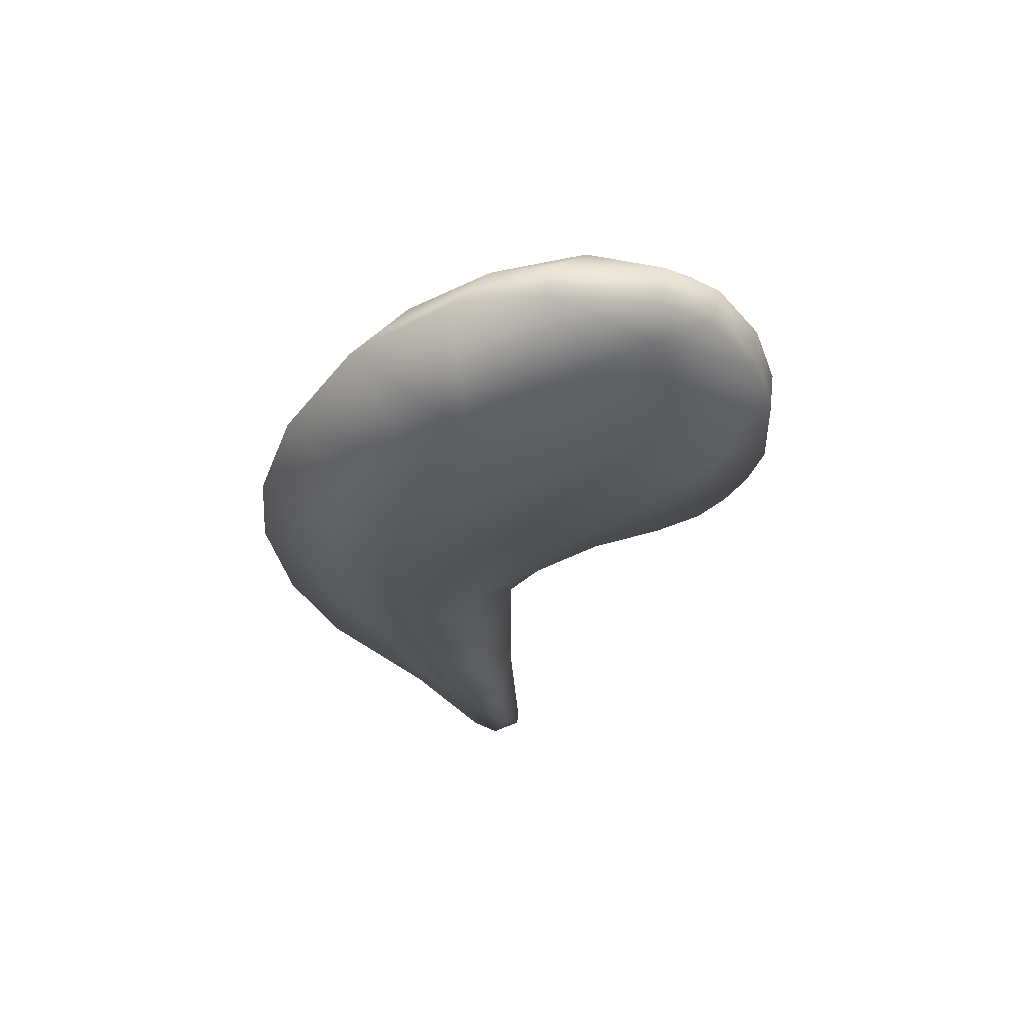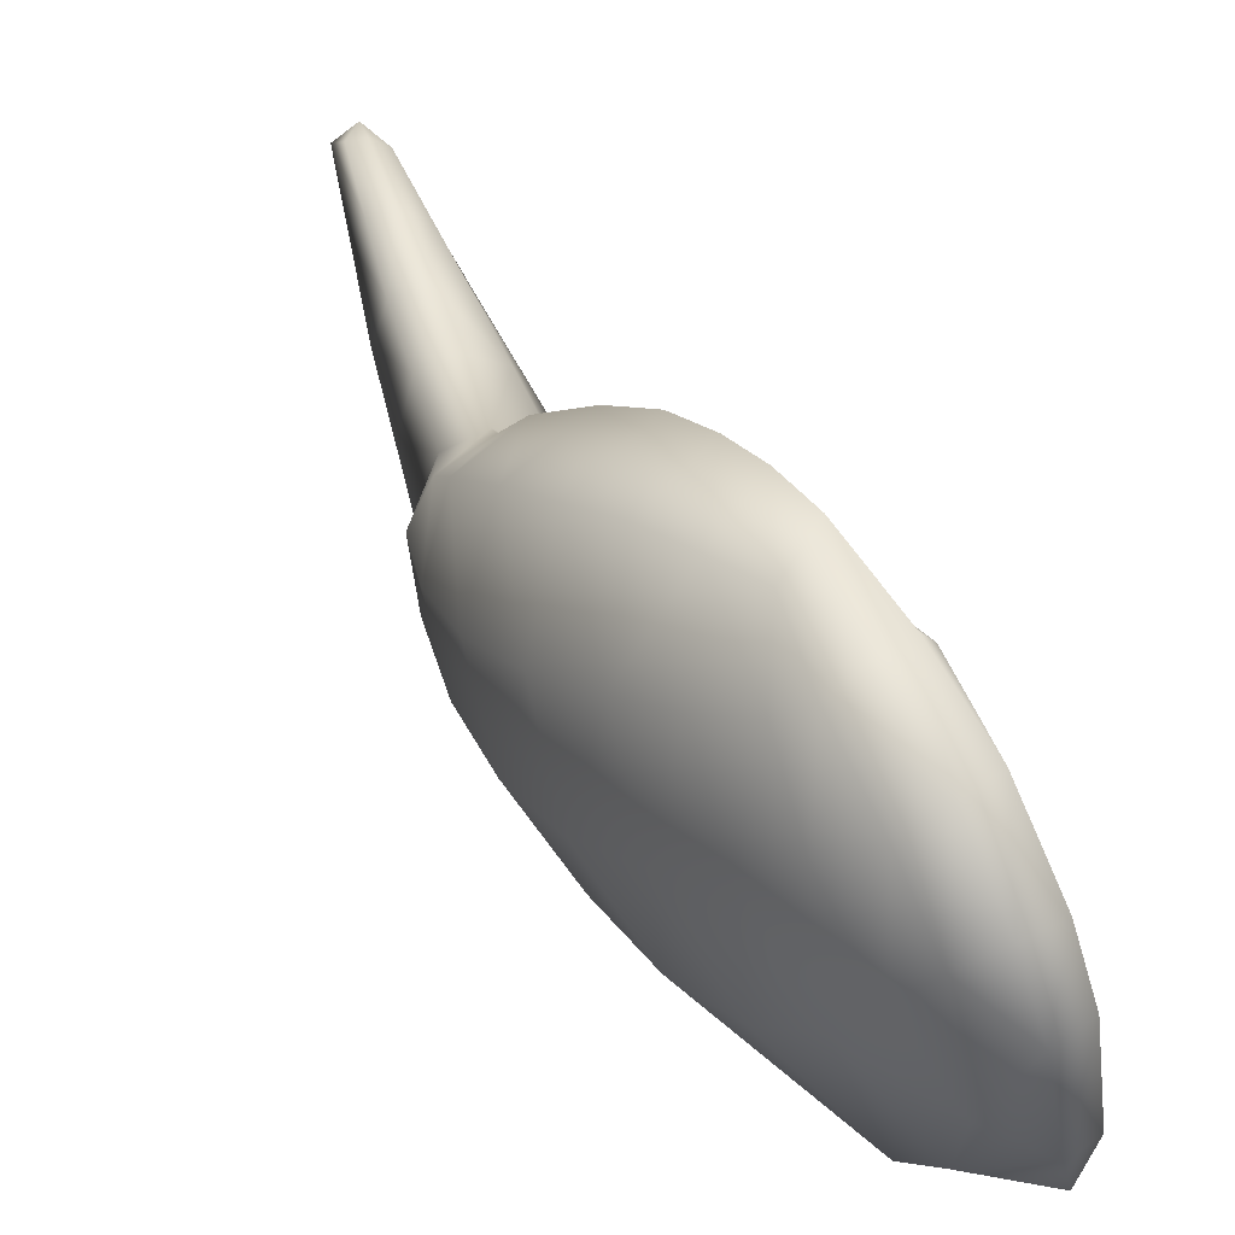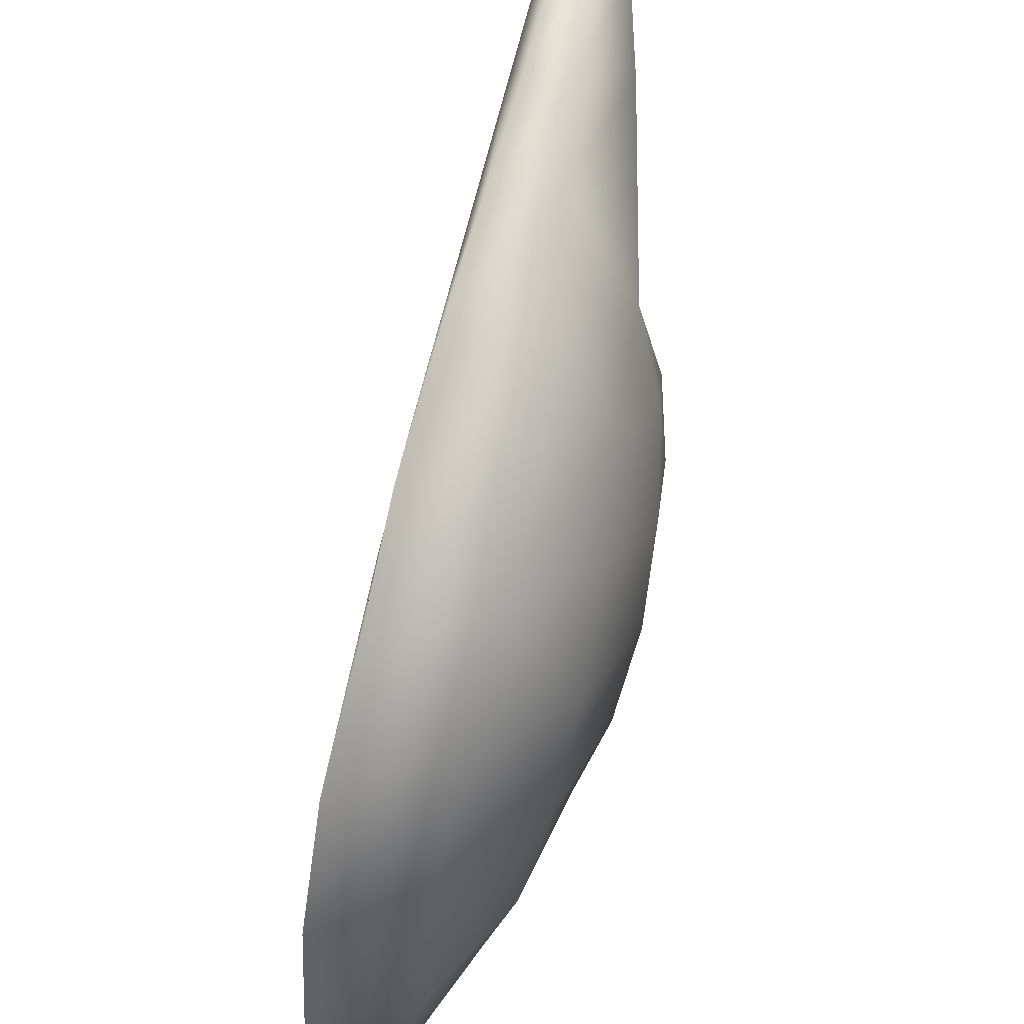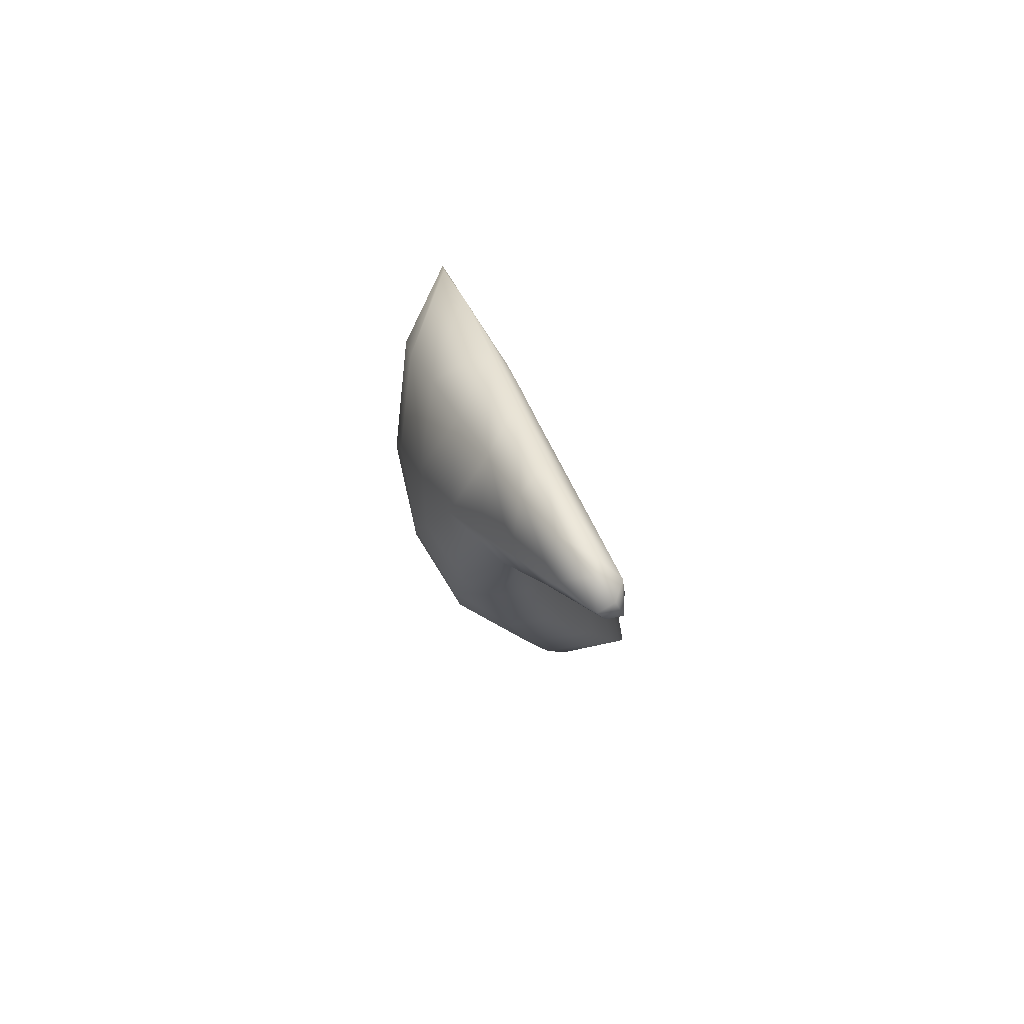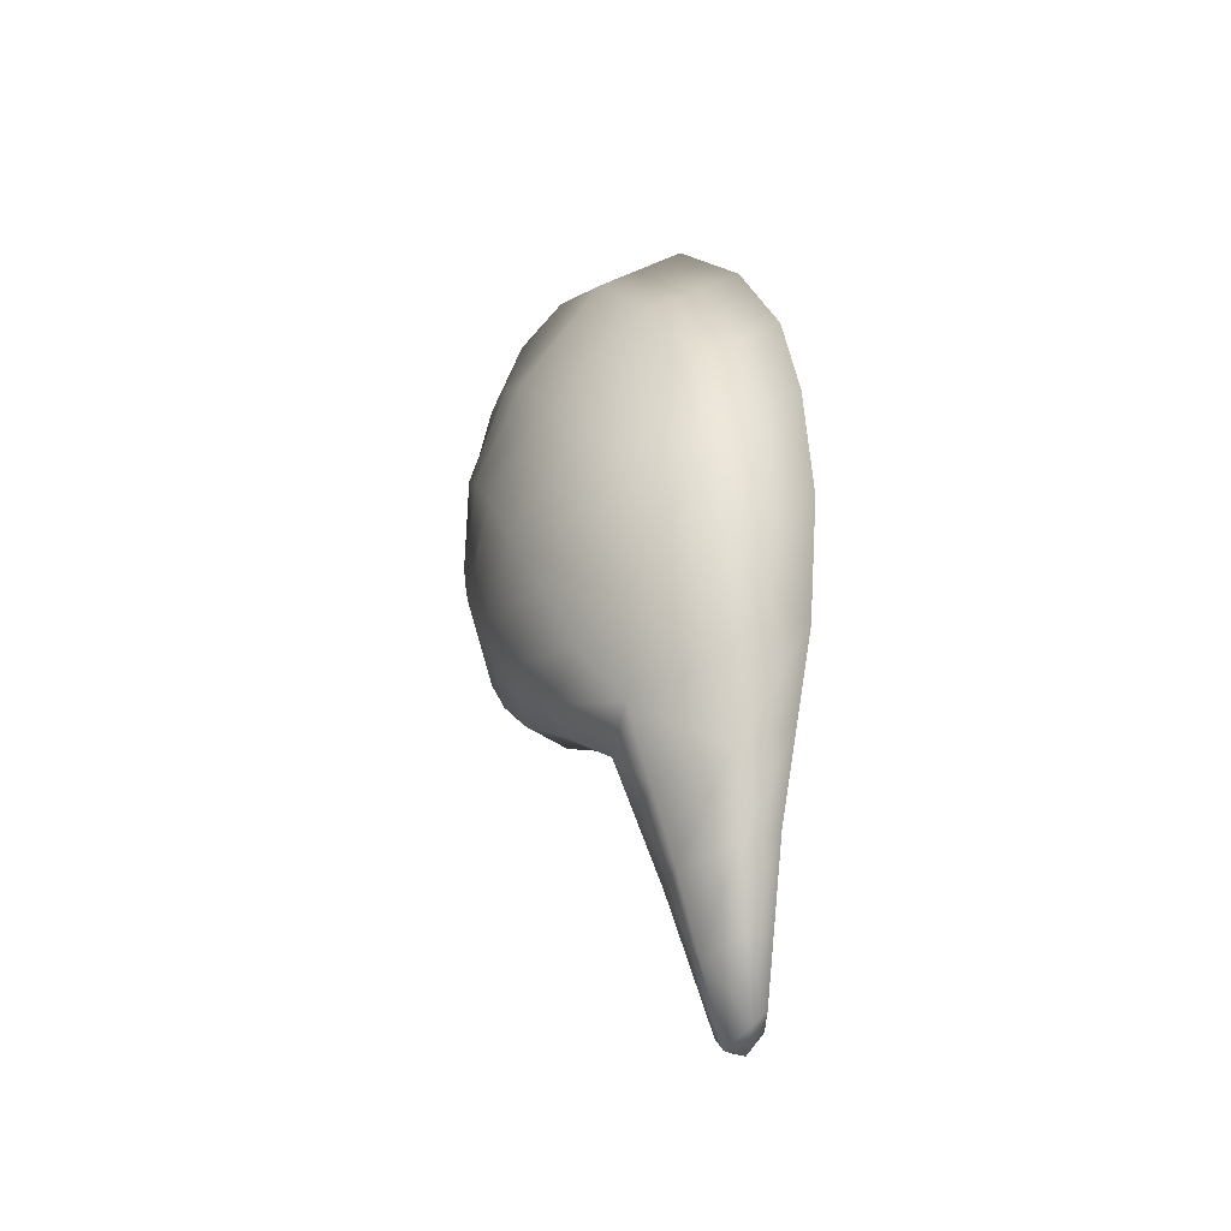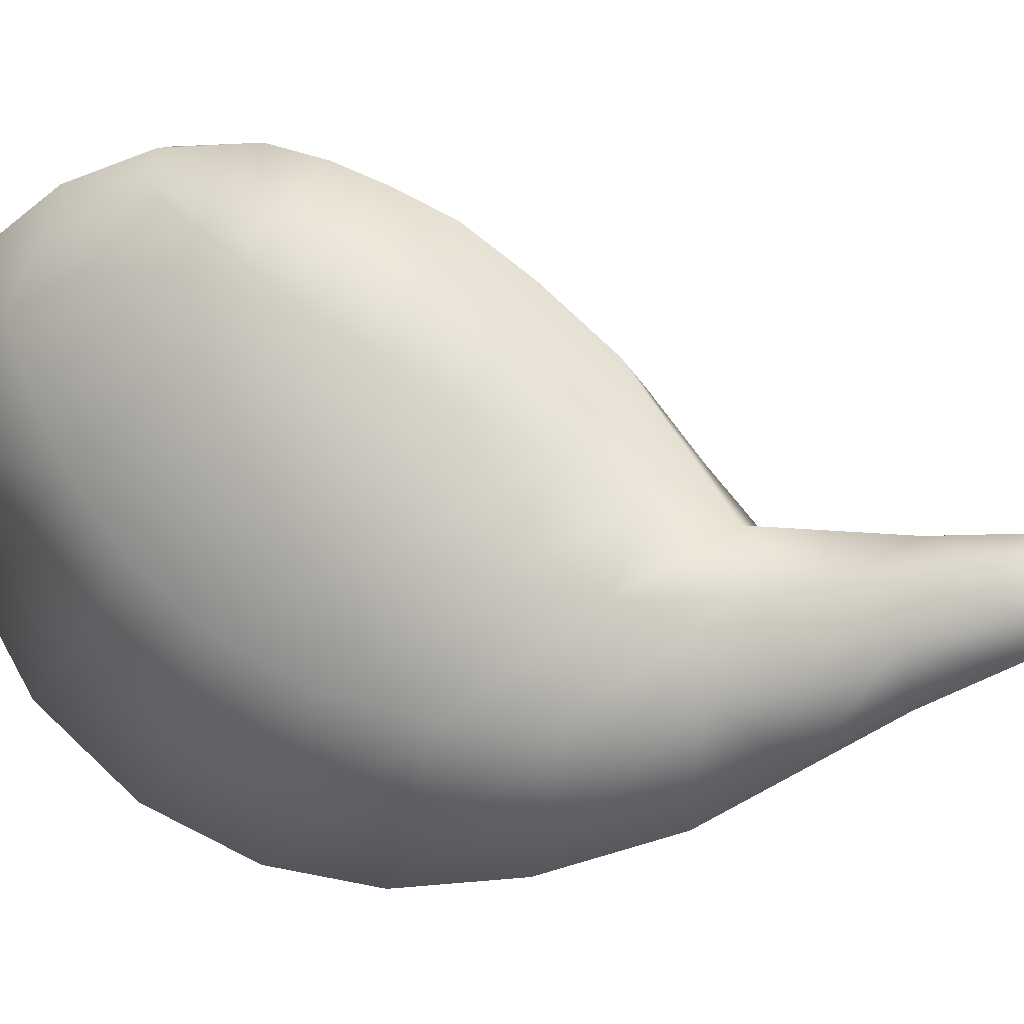
<metadata>
{"format":"obj","ext":"obj","renderer":"f3d","projection":"perspective","resolution":1024,"background":"white","views":[{"elev":66.2,"azim":94.7,"up":"+Z"},{"elev":49.7,"azim":-36.1,"up":"+Y"},{"elev":-77.8,"azim":159.0,"up":"+Y"},{"elev":-72.0,"azim":32.9,"up":"+Z"},{"elev":-42.8,"azim":-20.6,"up":"+Z"},{"elev":8.3,"azim":104.1,"up":"+Y"}]}
</metadata>
<code>
g pm0519_00_RCloseWingSkin
v -0.04093 0.1128 -0.1521
v -0.04315 0.1058 -0.1514
v -0.04447 0.09688 -0.1342
v -0.04243 0.1063 -0.1337
v -0.04288 0.1172 -0.1477
v -0.04393 0.09974 -0.1153
v -0.04579 0.088 -0.1171
v -0.04647 0.07603 -0.09766
v -0.04562 0.1139 -0.1312
v -0.04836 0.1106 -0.1147
v -0.0514 0.1186 -0.1332
v -0.04651 0.1203 -0.1493
v -0.0563 0.1169 -0.1171
v -0.04536 0.09393 -0.09819
v -0.05117 0.1077 -0.09955
v -0.06138 0.1165 -0.1003
v -0.06646 0.116 -0.0835
v -0.04679 0.08811 -0.08104
v -0.04716 0.06406 -0.07823
v -0.04915 0.05307 -0.04878
v -0.05399 0.1048 -0.08437
v -0.04896 0.08127 -0.05541
v -0.05319 0.04782 -0.02037
v -0.05439 0.1034 -0.0616
v -0.06419 0.1199 -0.06642
v -0.05169 0.07976 -0.03099
v -0.05618 0.04992 0.004948
v -0.05558 0.1058 -0.0408
v -0.06408 0.1272 -0.04993
v -0.0549 0.08349 -0.008082
v -0.06217 0.05881 0.03151
v -0.05747 0.1117 -0.02097
v -0.06398 0.1365 -0.03293
v -0.05904 0.09186 0.01394
v -0.07056 0.07582 0.05653
v -0.05965 0.1199 -0.002207
v -0.06378 0.1456 -0.01688
v -0.064 0.1048 0.03356
v -0.07689 0.1009 0.0736
v -0.06204 0.1297 0.01412
v -0.06425 0.1536 -0.002676
v -0.06899 0.121 0.0477
v -0.07834 0.1239 0.07864
v -0.06511 0.1409 0.02716
v -0.06588 0.1609 0.009422
v -0.07229 0.1363 0.05677
v -0.06811 0.1518 0.03655
v -0.06828 0.1679 0.01987
v -0.07644 0.1504 0.06339
v -0.08022 0.1505 0.07561
v -0.0802 0.1638 0.06828
v -0.07804 0.1757 0.05154
v -0.07125 0.1605 0.04332
v -0.07063 0.1731 0.02857
v -0.07694 0.1827 0.0315
v -0.0445 0.1149 -0.1574
v -0.04598 0.1077 -0.1546
v -0.04315 0.1058 -0.1514
v -0.04093 0.1128 -0.1521
v -0.04523 0.1199 -0.1542
v -0.04288 0.1172 -0.1477
v -0.04651 0.1203 -0.1493
v -0.04969 0.1191 -0.1521
v -0.05627 0.1167 -0.1357
v -0.0514 0.1186 -0.1332
v -0.04959 0.115 -0.1571
v -0.0445 0.1149 -0.1574
v -0.04598 0.1077 -0.1546
v -0.06286 0.1144 -0.1193
v -0.0563 0.1169 -0.1171
v -0.05727 0.1086 -0.1398
v -0.06905 0.1141 -0.1026
v -0.06138 0.1165 -0.1003
v -0.05042 0.09925 -0.1377
v -0.04315 0.1058 -0.1514
v -0.04447 0.09688 -0.1342
v -0.04579 0.088 -0.1171
v -0.05486 0.09078 -0.1208
v -0.04647 0.07603 -0.09766
v -0.06494 0.1021 -0.1225
v -0.05893 0.08229 -0.1025
v -0.04716 0.06406 -0.07823
v -0.07525 0.1137 -0.08586
v -0.06646 0.116 -0.0835
v -0.07221 0.09796 -0.1043
v -0.07949 0.0938 -0.08615
v -0.06299 0.0738 -0.08425
v -0.06769 0.06635 -0.05982
v -0.04915 0.05307 -0.04878
v -0.05319 0.04782 -0.02037
v -0.0828 0.08402 -0.06575
v -0.07326 0.06151 -0.03278
v -0.05618 0.04992 0.004948
v -0.07683 0.06175 -0.006579
v -0.06217 0.05881 0.03151
v -0.08236 0.07061 0.02182
v -0.07056 0.07582 0.05653
v -0.09537 0.08519 -0.01734
v -0.08959 0.08153 -0.04205
v -0.09018 0.09808 -0.07011
v -0.09773 0.1017 -0.05024
v -0.09005 0.1156 -0.07323
v -0.09745 0.1221 -0.05745
v -0.08432 0.125 -0.07326
v -0.1035 0.109 -0.02865
v -0.1024 0.1319 -0.039
v -0.074 0.1306 -0.07044
v -0.06419 0.1199 -0.06642
v -0.08875 0.138 -0.06144
v -0.07526 0.145 -0.05936
v -0.06408 0.1272 -0.04993
v -0.0903 0.1509 -0.04576
v -0.07322 0.159 -0.04384
v -0.06398 0.1365 -0.03293
v -0.1037 0.143 -0.0202
v -0.09051 0.162 -0.02947
v -0.07246 0.1697 -0.0295
v -0.06378 0.1456 -0.01688
v -0.1063 0.1198 -0.007078
v -0.1019 0.1536 -0.002758
v -0.08935 0.1708 -0.01425
v -0.07248 0.1759 -0.01658
v -0.06425 0.1536 -0.002676
v -0.09921 0.09573 0.007376
v -0.0877 0.1759 -0.0003305
v -0.07333 0.1807 -0.004282
v -0.06588 0.1609 0.009422
v -0.1062 0.1337 0.01232
v -0.08855 0.08823 0.0495
v -0.07479 0.1839 0.009119
v -0.06828 0.1679 0.01987
v -0.08643 0.181 0.01355
v -0.09971 0.1632 0.01239
v -0.1014 0.1119 0.03044
v -0.092 0.109 0.06438
v -0.07689 0.1009 0.0736
v -0.07694 0.1827 0.0315
v -0.07063 0.1731 0.02857
v -0.09616 0.1721 0.02514
v -0.104 0.1481 0.02855
v -0.1008 0.1286 0.04654
v -0.08598 0.1245 0.07924
v -0.07834 0.1239 0.07864
v -0.08022 0.1505 0.07561
v -0.1002 0.1592 0.0403
v -0.09243 0.1785 0.03075
v -0.09546 0.1322 0.07033
v -0.08958 0.1514 0.07631
v -0.0802 0.1638 0.06828
v -0.09939 0.1459 0.05592
v -0.08937 0.1652 0.06794
v -0.07804 0.1757 0.05154
v -0.09581 0.158 0.06281
v -0.09491 0.17 0.04925
v -0.08748 0.1763 0.05239
v -0.08626 0.1829 0.03211
g pm0519_00_RCloseWingSkin_0
f 3 2 1
f 4 3 1
f 4 1 5
f 4 6 3
f 6 7 3
f 8 7 6
f 9 4 5
f 10 6 4
f 9 10 4
f 9 5 11
f 5 12 11
f 9 11 13
f 10 9 13
f 14 8 6
f 14 6 10
f 15 10 13
f 15 14 10
f 16 15 13
f 16 17 15
f 14 18 8
f 18 19 8
f 20 19 18
f 15 21 14
f 17 21 15
f 21 18 14
f 22 20 18
f 22 18 21
f 23 20 22
f 24 21 17
f 24 22 21
f 25 24 17
f 26 23 22
f 26 22 24
f 27 23 26
f 28 24 25
f 28 26 24
f 29 28 25
f 30 27 26
f 30 26 28
f 31 27 30
f 32 28 29
f 32 30 28
f 33 32 29
f 34 31 30
f 34 30 32
f 35 31 34
f 36 32 33
f 36 34 32
f 37 36 33
f 38 35 34
f 38 34 36
f 39 35 38
f 40 36 37
f 40 38 36
f 41 40 37
f 42 39 38
f 42 38 40
f 43 39 42
f 44 40 41
f 44 42 40
f 45 44 41
f 46 43 42
f 46 42 44
f 47 44 45
f 47 46 44
f 48 47 45
f 43 46 49
f 49 46 47
f 50 43 49
f 51 50 49
f 51 49 52
f 53 47 48
f 53 49 47
f 49 53 52
f 54 53 48
f 52 53 54
f 55 52 54
f 58 57 56
f 59 58 56
f 59 56 60
f 61 59 60
f 61 60 62
f 62 60 63
f 62 63 64
f 65 62 64
f 63 60 66
f 64 63 66
f 60 67 66
f 67 68 66
f 65 64 69
f 70 65 69
f 71 64 66
f 71 66 68
f 69 64 71
f 70 69 72
f 73 70 72
f 74 71 68
f 74 68 75
f 76 74 75
f 76 77 74
f 77 78 74
f 74 78 71
f 77 79 78
f 80 69 71
f 78 80 71
f 69 80 72
f 79 81 78
f 80 78 81
f 79 82 81
f 73 72 83
f 84 73 83
f 80 85 72
f 85 80 81
f 72 85 83
f 85 81 86
f 85 86 83
f 82 87 81
f 81 87 86
f 88 87 82
f 89 88 82
f 89 90 88
f 88 91 87
f 91 86 87
f 90 92 88
f 88 92 91
f 90 93 92
f 93 94 92
f 94 93 95
f 96 94 95
f 95 97 96
f 92 94 98
f 98 94 96
f 92 99 91
f 99 92 98
f 91 100 86
f 91 99 101
f 100 91 101
f 100 102 86
f 102 83 86
f 102 100 103
f 100 101 103
f 102 104 83
f 102 103 104
f 84 83 104
f 101 99 105
f 99 98 105
f 103 101 106
f 101 105 106
f 107 84 104
f 108 84 107
f 103 109 104
f 107 104 109
f 103 106 109
f 108 107 110
f 110 107 109
f 111 108 110
f 106 112 109
f 110 109 112
f 111 110 113
f 113 110 112
f 114 111 113
f 106 105 115
f 106 115 112
f 113 112 116
f 115 116 112
f 114 113 117
f 117 113 116
f 118 114 117
f 105 119 115
f 105 98 119
f 115 120 116
f 115 119 120
f 117 116 121
f 120 121 116
f 118 117 122
f 122 117 121
f 123 118 122
f 98 124 119
f 124 98 96
f 122 121 125
f 125 121 120
f 123 122 126
f 126 122 125
f 127 123 126
f 119 128 120
f 119 124 128
f 96 129 124
f 97 129 96
f 126 130 127
f 130 131 127
f 125 132 126
f 132 130 126
f 133 125 120
f 120 128 133
f 124 134 128
f 129 134 124
f 135 129 97
f 136 135 97
f 130 137 131
f 137 138 131
f 133 139 125
f 139 132 125
f 128 140 133
f 128 134 140
f 133 140 139
f 141 134 129
f 134 141 140
f 135 141 129
f 136 142 135
f 143 142 136
f 143 144 142
f 140 145 139
f 140 141 145
f 139 146 132
f 139 145 146
f 141 135 147
f 135 142 147
f 144 148 142
f 142 148 147
f 144 149 148
f 141 150 145
f 141 147 150
f 149 151 148
f 151 149 152
f 153 147 148
f 147 153 150
f 151 153 148
f 145 150 154
f 150 153 154
f 145 154 146
f 155 151 152
f 153 151 155
f 154 153 155
f 146 154 155
f 155 152 137
f 156 146 155
f 156 155 137
f 146 156 132
f 156 137 130
f 132 156 130

</code>
